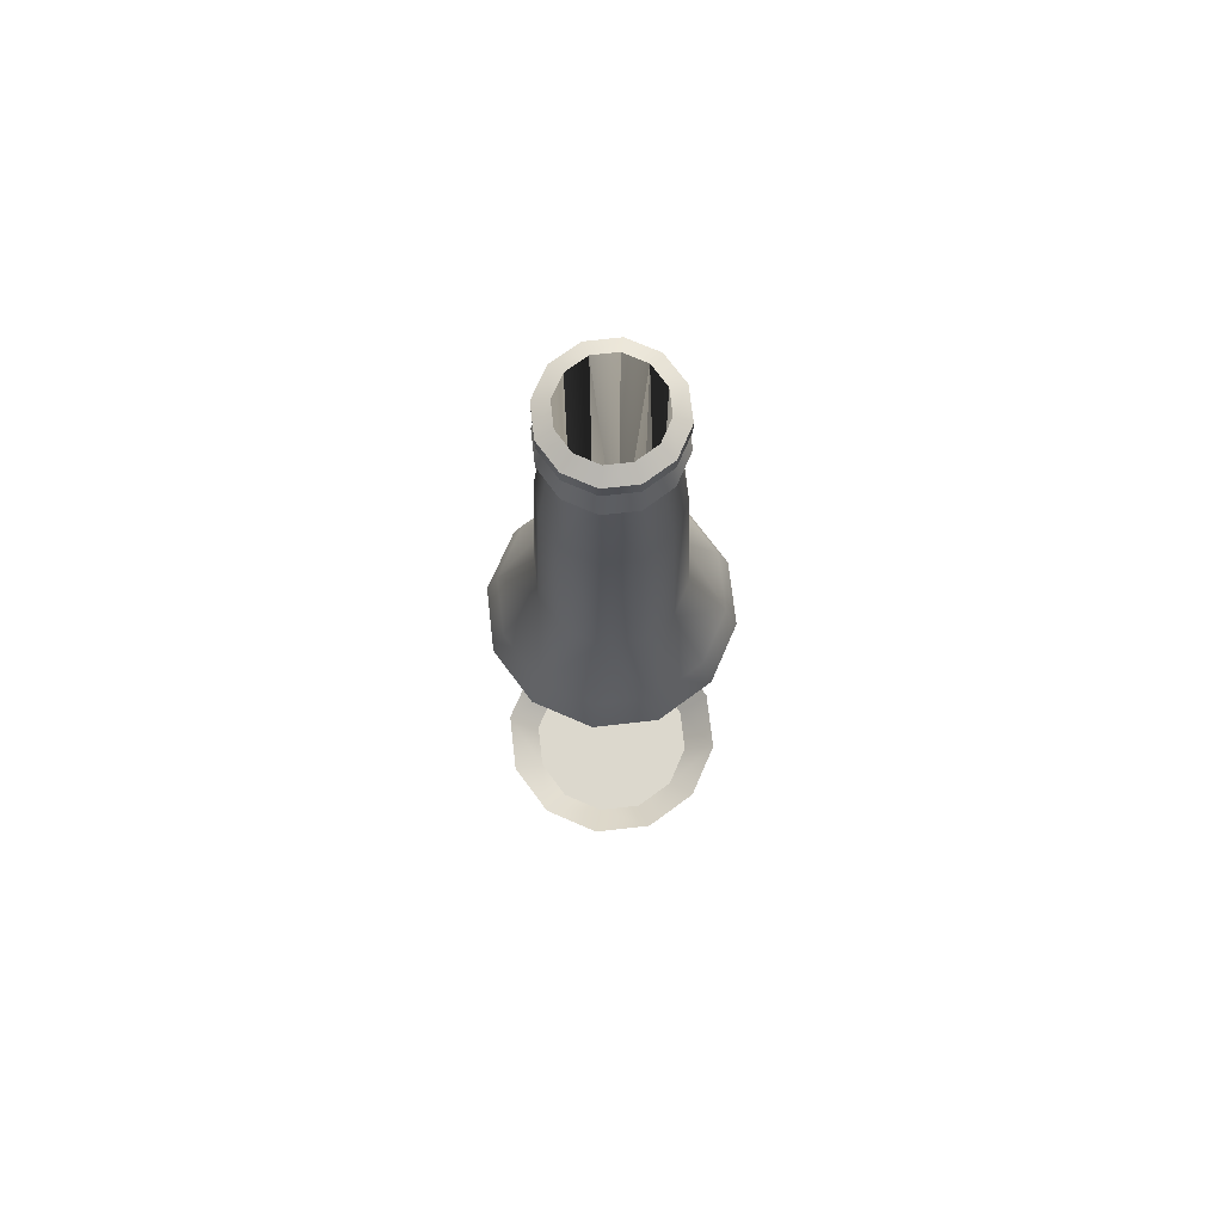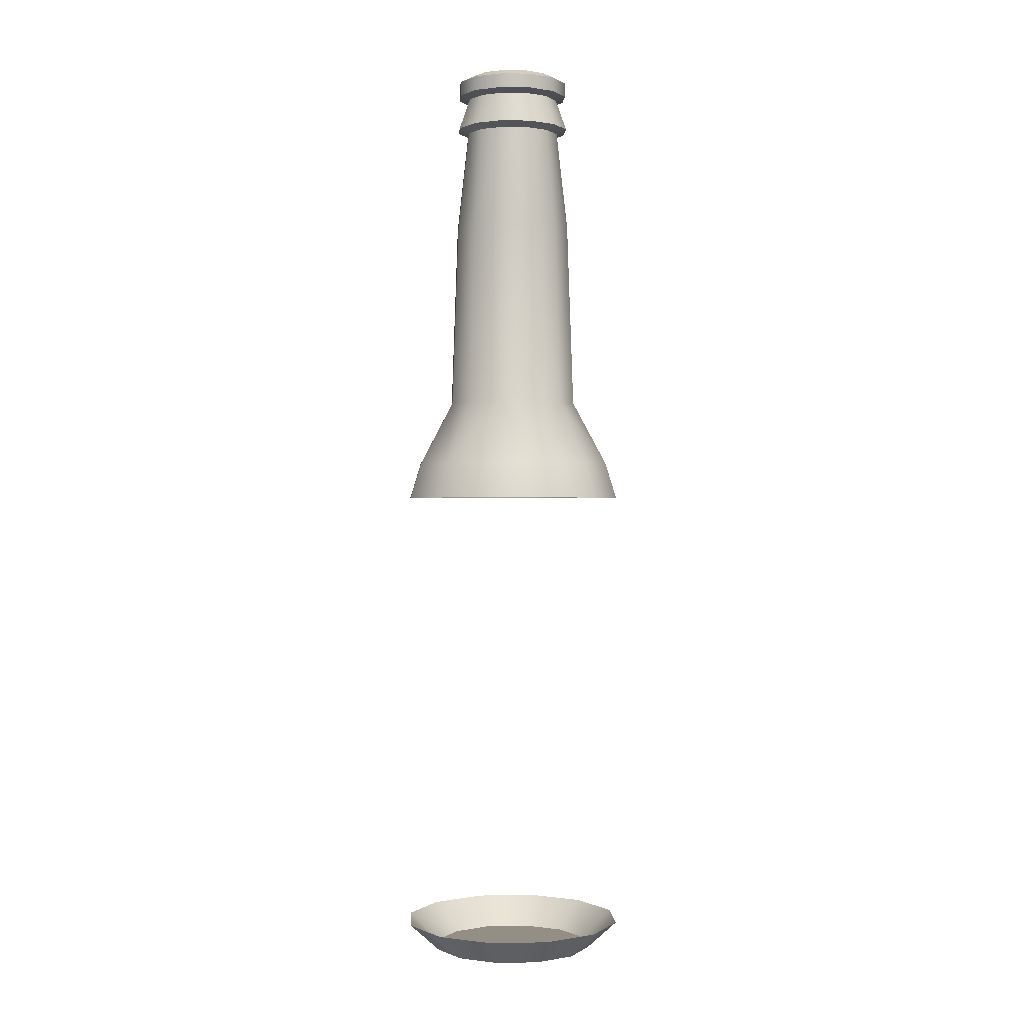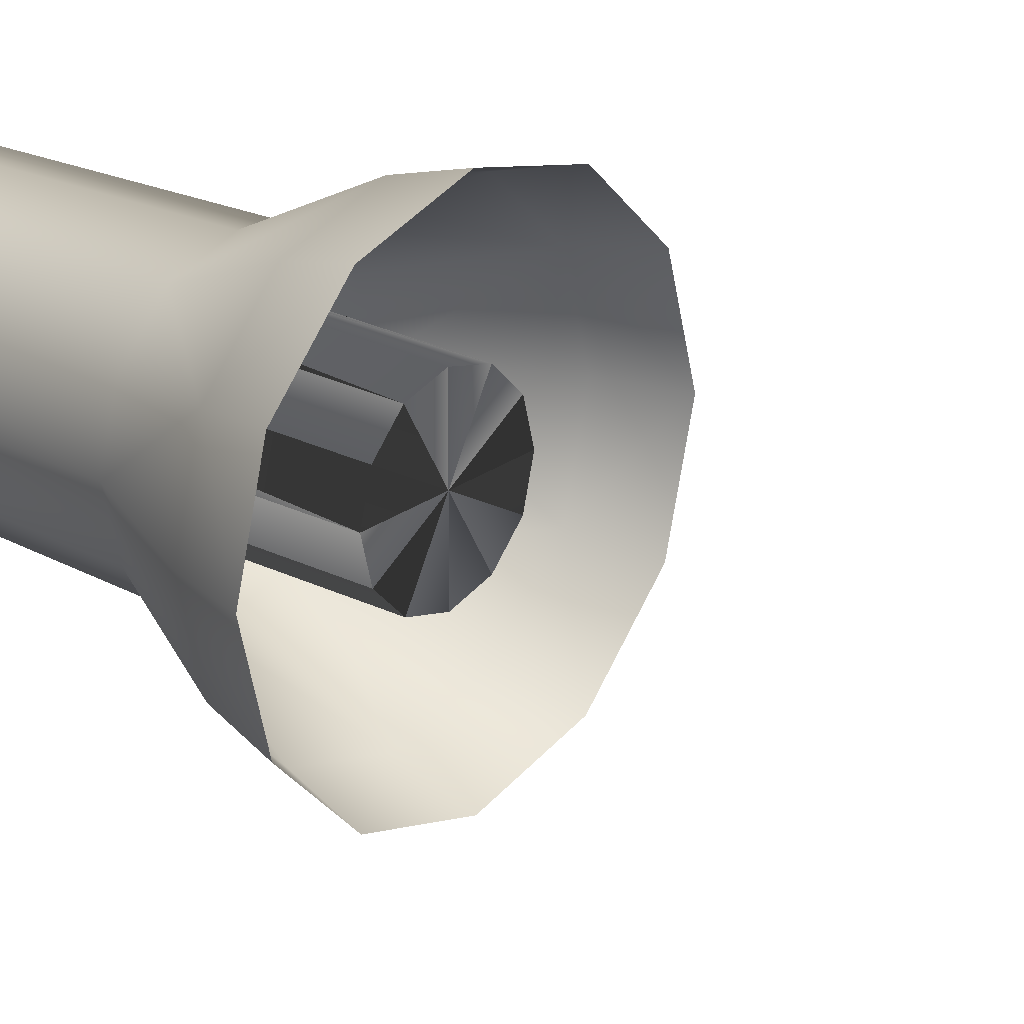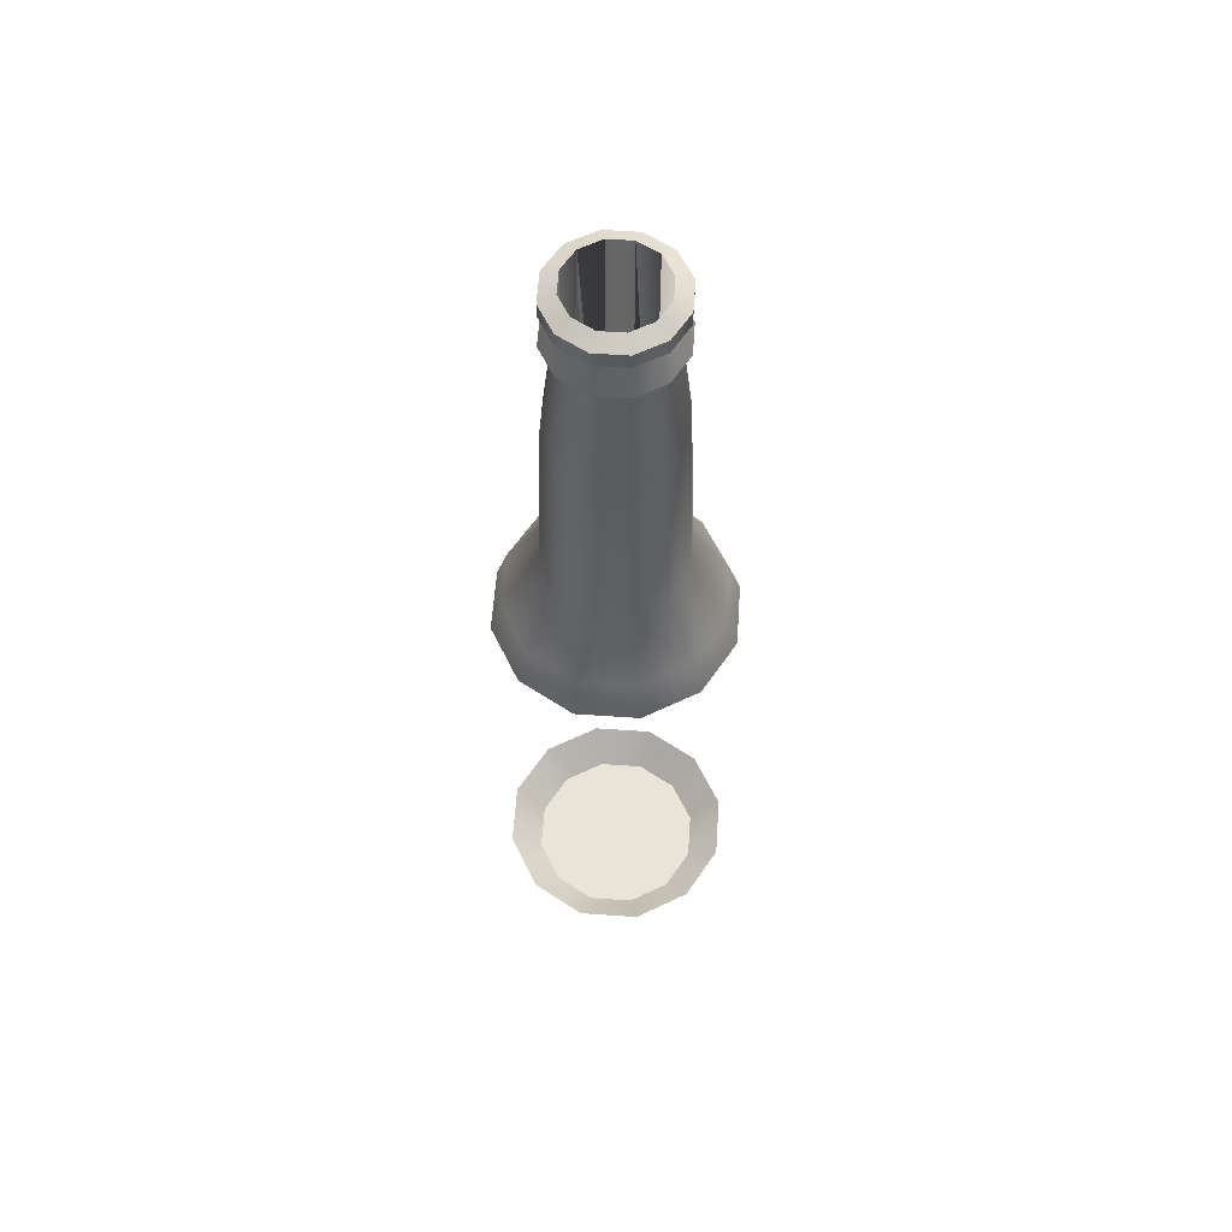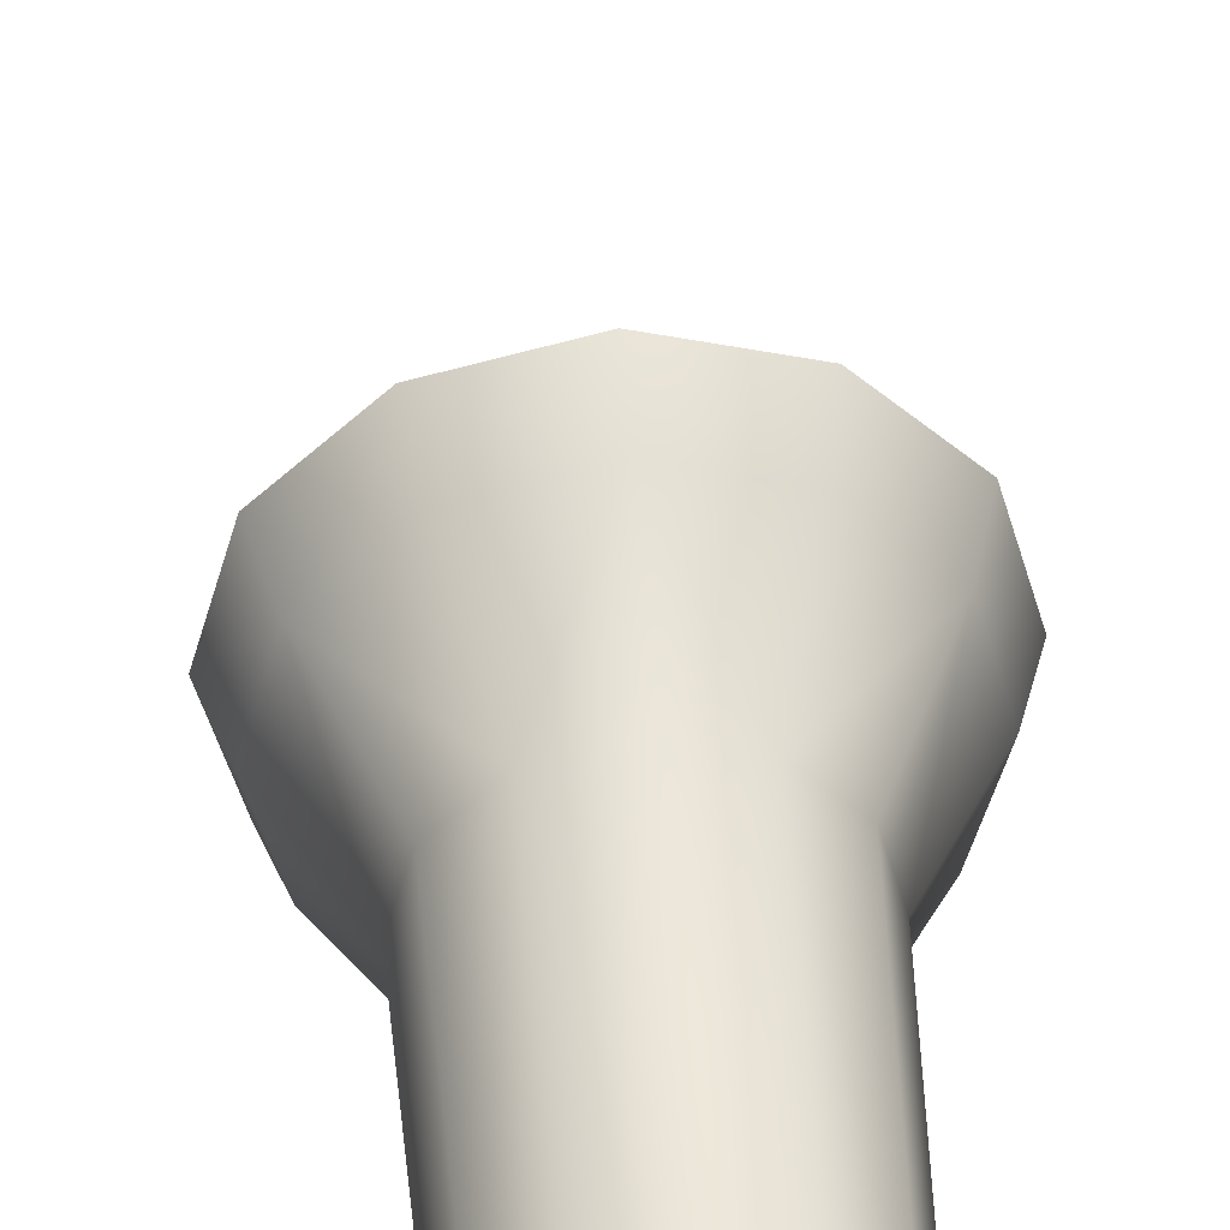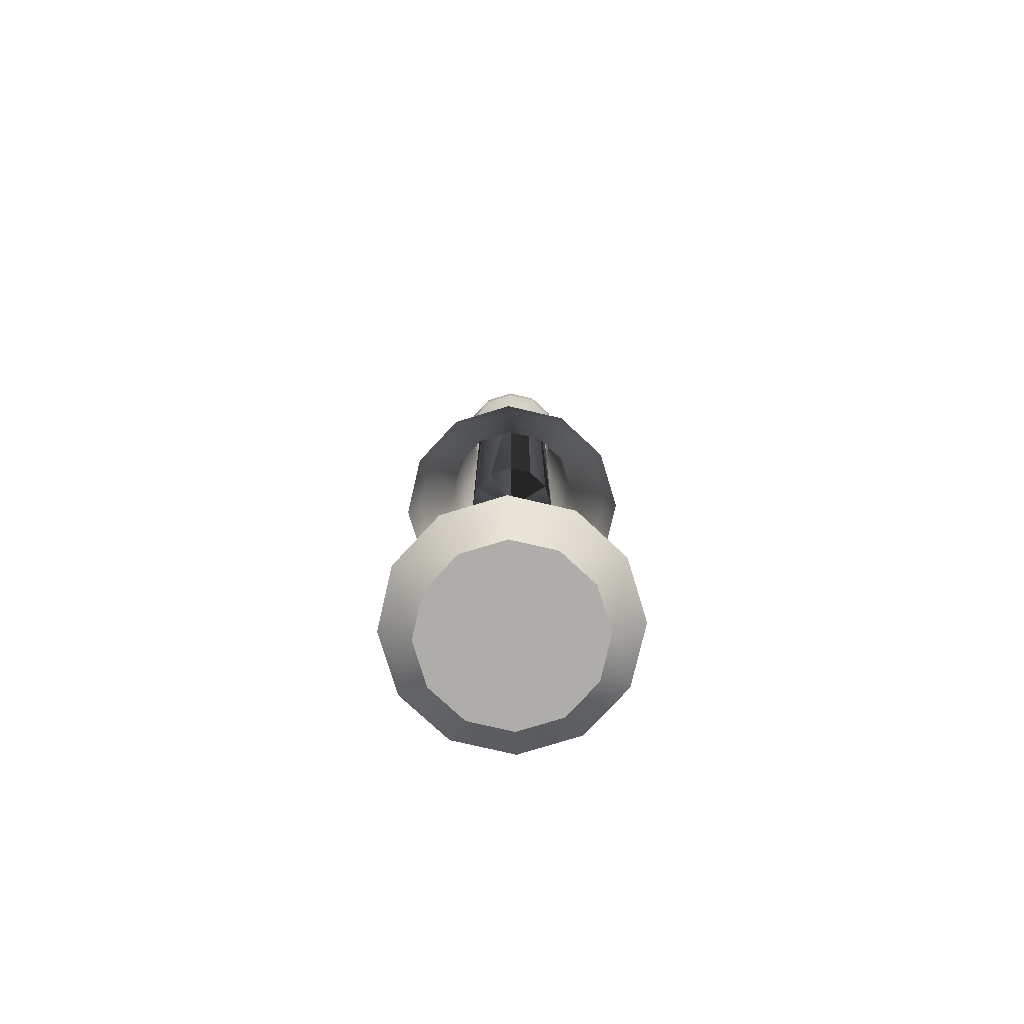
<metadata>
{"format":"obj","ext":"obj","renderer":"f3d","projection":"perspective","resolution":1024,"background":"white","views":[{"elev":72.4,"azim":-141.5,"up":"+Y"},{"elev":0.3,"azim":161.2,"up":"+Y"},{"elev":24.1,"azim":-50.0,"up":"+Z"},{"elev":59.9,"azim":139.0,"up":"+Y"},{"elev":42.9,"azim":176.2,"up":"+Z"},{"elev":-77.3,"azim":62.0,"up":"+Y"}]}
</metadata>
<code>
g Converted object 0(m0)
v 0.5918 -3.451 0
v 0.5127 -3.451 0.2952
v 0.001274 -3.451 0
v 0.8117 -3.25 0
v 0.7032 -3.25 0.405
v 0.8117 0 0
v 0.7306 0.2604 0
v 0.6329 0.2604 0.3645
v 0.7032 0 0.405
v 0.4793 0.7245 0
v 0.4152 0.7245 0.2391
v 0.4314 2.074 0
v 0.3737 2.074 0.2152
v 0.3494 2.792 0
v 0.3027 2.792 0.1743
v 0.4228 2.826 0
v 0.3663 2.826 0.2109
v 0.3425 3.051 0
v 0.2967 3.051 0.1709
v 0.4144 3.077 0
v 0.359 3.077 0.2068
v 0.4144 3.179 0
v 0.359 3.179 0.2068
v 0.3082 3.23 0
v 0.267 3.23 0.1538
v 0.2965 -3.451 0.5114
v 0.4067 -3.25 0.7015
v 0.4067 0 0.7015
v 0.3661 0.2604 0.6313
v 0.2402 0.7245 0.4142
v 0.2162 2.074 0.3728
v 0.1751 2.792 0.302
v 0.2119 2.826 0.3654
v 0.1716 3.051 0.296
v 0.2076 3.077 0.3581
v 0.2076 3.179 0.3581
v 0.1544 3.23 0.2664
v 0.001274 -3.451 0.5905
v 0.001748 -3.25 0.81
v 0.001573 0.2604 0.729
v 0.001748 0 0.81
v 0.001032 0.7245 0.4783
v 0.000929 2.074 0.4305
v 0.000752 2.792 0.3487
v 0.00091 2.826 0.4219
v 0.000737 3.051 0.3417
v 0.000892 3.077 0.4135
v 0.000892 3.179 0.4135
v 0.000664 3.23 0.3076
v -0.294 -3.451 0.5114
v -0.4033 -3.25 0.7015
v -0.4033 0 0.7015
v -0.3629 0.2604 0.6313
v -0.2381 0.7245 0.4142
v -0.2143 2.074 0.3728
v -0.1736 2.792 0.302
v -0.21 2.826 0.3654
v -0.1701 3.051 0.296
v -0.2059 3.077 0.3581
v -0.2059 3.179 0.3581
v -0.1531 3.23 0.2664
v -0.5101 -3.451 0.2952
v -0.6997 -3.25 0.405
v -0.6298 0.2604 0.3645
v -0.6997 0 0.405
v -0.4132 0.7245 0.2391
v -0.3719 2.074 0.2152
v -0.3012 2.792 0.1743
v -0.3645 2.826 0.2109
v -0.2952 3.051 0.1709
v -0.3572 3.077 0.2068
v -0.3572 3.179 0.2068
v -0.2657 3.23 0.1538
v -0.5892 -3.451 0
v -0.8083 -3.25 0
v -0.8083 0 0
v -0.7274 0.2604 0
v -0.4773 0.7245 0
v -0.4295 2.074 0
v -0.3479 2.792 0
v -0.421 2.826 0
v -0.341 3.051 0
v -0.4126 3.077 0
v -0.4126 3.179 0
v -0.3069 3.23 0
v -0.5101 -3.451 -0.2952
v -0.6997 -3.25 -0.405
v -0.6298 0.2604 -0.3645
v -0.6997 0 -0.405
v -0.4132 0.7245 -0.2391
v -0.3719 2.074 -0.2152
v -0.3012 2.792 -0.1743
v -0.3645 2.826 -0.2109
v -0.2952 3.051 -0.1709
v -0.3572 3.077 -0.2068
v -0.3572 3.179 -0.2068
v -0.2657 3.23 -0.1538
v -0.294 -3.451 -0.5114
v -0.4033 -3.25 -0.7015
v -0.4033 0 -0.7015
v -0.3629 0.2604 -0.6313
v -0.2381 0.7245 -0.4142
v -0.2143 2.074 -0.3728
v -0.1736 2.792 -0.302
v -0.21 2.826 -0.3654
v -0.1701 3.051 -0.296
v -0.2059 3.077 -0.3581
v -0.2059 3.179 -0.3581
v -0.1531 3.23 -0.2664
v 0.001274 -3.451 -0.5905
v 0.001748 -3.25 -0.81
v 0.001573 0.2604 -0.729
v 0.001748 0 -0.81
v 0.001032 0.7245 -0.4783
v 0.000929 2.074 -0.4305
v 0.000752 2.792 -0.3487
v 0.00091 2.826 -0.4219
v 0.000737 3.051 -0.3417
v 0.000892 3.077 -0.4135
v 0.000892 3.179 -0.4135
v 0.000664 3.23 -0.3076
v 0.2965 -3.451 -0.5114
v 0.4067 -3.25 -0.7015
v 0.4067 0 -0.7015
v 0.3661 0.2604 -0.6313
v 0.2402 0.7245 -0.4142
v 0.2162 2.074 -0.3728
v 0.1751 2.792 -0.302
v 0.2119 2.826 -0.3654
v 0.1716 3.051 -0.296
v 0.2076 3.077 -0.3581
v 0.2076 3.179 -0.3581
v 0.1544 3.23 -0.2664
v 0.5127 -3.451 -0.2952
v 0.7032 -3.25 -0.405
v 0.6329 0.2604 -0.3645
v 0.7032 0 -0.405
v 0.4152 0.7245 -0.2391
v 0.3737 2.074 -0.2152
v 0.3027 2.792 -0.1743
v 0.3663 2.826 -0.2109
v 0.2967 3.051 -0.1709
v 0.359 3.077 -0.2068
v 0.359 3.179 -0.2068
v 0.267 3.23 -0.1538
f 1 2 3
f 1 4 5
f 1 5 2
f 6 7 8
f 6 8 9
f 7 10 8
f 10 11 8
f 10 12 13
f 10 13 11
f 12 14 13
f 14 15 13
f 14 16 17
f 14 17 15
f 16 18 17
f 18 19 17
f 18 20 21
f 18 21 19
f 20 22 21
f 22 23 21
f 22 24 25
f 22 25 23
f 2 26 3
f 2 5 26
f 5 27 26
f 9 8 28
f 8 29 28
f 8 11 30
f 8 30 29
f 11 13 30
f 13 31 30
f 13 15 32
f 13 32 31
f 15 17 32
f 17 33 32
f 17 19 34
f 17 34 33
f 19 21 34
f 21 35 34
f 21 23 36
f 21 36 35
f 23 25 36
f 25 37 36
f 26 38 3
f 26 27 39
f 26 39 38
f 28 29 40
f 28 40 41
f 29 30 40
f 30 42 40
f 30 31 43
f 30 43 42
f 31 32 43
f 32 44 43
f 32 33 45
f 32 45 44
f 33 34 45
f 34 46 45
f 34 35 47
f 34 47 46
f 35 36 47
f 36 48 47
f 36 37 49
f 36 49 48
f 38 50 3
f 38 39 50
f 39 51 50
f 41 40 52
f 40 53 52
f 40 42 54
f 40 54 53
f 42 43 54
f 43 55 54
f 43 44 56
f 43 56 55
f 44 45 56
f 45 57 56
f 45 46 58
f 45 58 57
f 46 47 58
f 47 59 58
f 47 48 60
f 47 60 59
f 48 49 60
f 49 61 60
f 50 62 3
f 50 51 63
f 50 63 62
f 52 53 64
f 52 64 65
f 53 54 64
f 54 66 64
f 54 55 67
f 54 67 66
f 55 56 67
f 56 68 67
f 56 57 69
f 56 69 68
f 57 58 69
f 58 70 69
f 58 59 71
f 58 71 70
f 59 60 71
f 60 72 71
f 60 61 73
f 60 73 72
f 62 74 3
f 62 63 74
f 63 75 74
f 65 64 76
f 64 77 76
f 64 66 78
f 64 78 77
f 66 67 78
f 67 79 78
f 67 68 80
f 67 80 79
f 68 69 80
f 69 81 80
f 69 70 82
f 69 82 81
f 70 71 82
f 71 83 82
f 71 72 84
f 71 84 83
f 72 73 84
f 73 85 84
f 74 86 3
f 74 75 87
f 74 87 86
f 76 77 88
f 76 88 89
f 77 78 88
f 78 90 88
f 78 79 91
f 78 91 90
f 79 80 91
f 80 92 91
f 80 81 93
f 80 93 92
f 81 82 93
f 82 94 93
f 82 83 95
f 82 95 94
f 83 84 95
f 84 96 95
f 84 85 97
f 84 97 96
f 86 98 3
f 86 87 98
f 87 99 98
f 89 88 100
f 88 101 100
f 88 90 102
f 88 102 101
f 90 91 102
f 91 103 102
f 91 92 104
f 91 104 103
f 92 93 104
f 93 105 104
f 93 94 106
f 93 106 105
f 94 95 106
f 95 107 106
f 95 96 108
f 95 108 107
f 96 97 108
f 97 109 108
f 98 110 3
f 98 99 111
f 98 111 110
f 100 101 112
f 100 112 113
f 101 102 112
f 102 114 112
f 102 103 115
f 102 115 114
f 103 104 115
f 104 116 115
f 104 105 117
f 104 117 116
f 105 106 117
f 106 118 117
f 106 107 119
f 106 119 118
f 107 108 119
f 108 120 119
f 108 109 121
f 108 121 120
f 110 122 3
f 110 111 122
f 111 123 122
f 113 112 124
f 112 125 124
f 112 114 126
f 112 126 125
f 114 115 126
f 115 127 126
f 115 116 128
f 115 128 127
f 116 117 128
f 117 129 128
f 117 118 130
f 117 130 129
f 118 119 130
f 119 131 130
f 119 120 132
f 119 132 131
f 120 121 132
f 121 133 132
f 122 134 3
f 122 123 135
f 122 135 134
f 124 125 136
f 124 136 137
f 125 126 136
f 126 138 136
f 126 127 139
f 126 139 138
f 127 128 139
f 128 140 139
f 128 129 141
f 128 141 140
f 129 130 141
f 130 142 141
f 130 131 143
f 130 143 142
f 131 132 143
f 132 144 143
f 132 133 145
f 132 145 144
f 134 1 3
f 134 135 1
f 135 4 1
f 137 136 6
f 136 7 6
f 136 138 10
f 136 10 7
f 138 139 10
f 139 12 10
f 139 140 14
f 139 14 12
f 140 141 14
f 141 16 14
f 141 142 18
f 141 18 16
f 142 143 18
f 143 20 18
f 143 144 22
f 143 22 20
f 144 145 22
f 145 24 22
g Converted object 0(m1)
v 0.3082 0.07906 0
v 0.000664 0.07906 0
v 0.267 0.07906 0.1538
v 0.3082 3.23 0
v 0.267 3.23 0.1538
v 0.1544 0.07906 0.2664
v 0.1544 3.23 0.2664
v 0.000664 0.07906 0.3076
v 0.000664 3.23 0.3076
v -0.1531 0.07906 0.2664
v -0.1531 3.23 0.2664
v -0.2657 0.07906 0.1538
v -0.2657 3.23 0.1538
v -0.3069 0.07906 0
v -0.3069 3.23 0
v -0.2657 0.07906 -0.1538
v -0.2657 3.23 -0.1538
v -0.1531 0.07906 -0.2664
v -0.1531 3.23 -0.2664
v 0.000664 0.07906 -0.3076
v 0.000664 3.23 -0.3076
v 0.1544 0.07906 -0.2664
v 0.1544 3.23 -0.2664
v 0.267 0.07906 -0.1538
v 0.267 3.23 -0.1538
f 146 147 148
f 149 146 150
f 146 148 150
f 148 147 151
f 150 148 151
f 150 151 152
f 151 147 153
f 152 151 154
f 151 153 154
f 153 147 155
f 154 153 155
f 154 155 156
f 155 147 157
f 156 155 158
f 155 157 158
f 157 147 159
f 158 157 159
f 158 159 160
f 159 147 161
f 160 159 162
f 159 161 162
f 161 147 163
f 162 161 163
f 162 163 164
f 163 147 165
f 164 163 166
f 163 165 166
f 165 147 167
f 166 165 167
f 166 167 168
f 167 147 169
f 168 167 170
f 167 169 170
f 169 147 146
f 170 169 146
f 170 146 149

</code>
